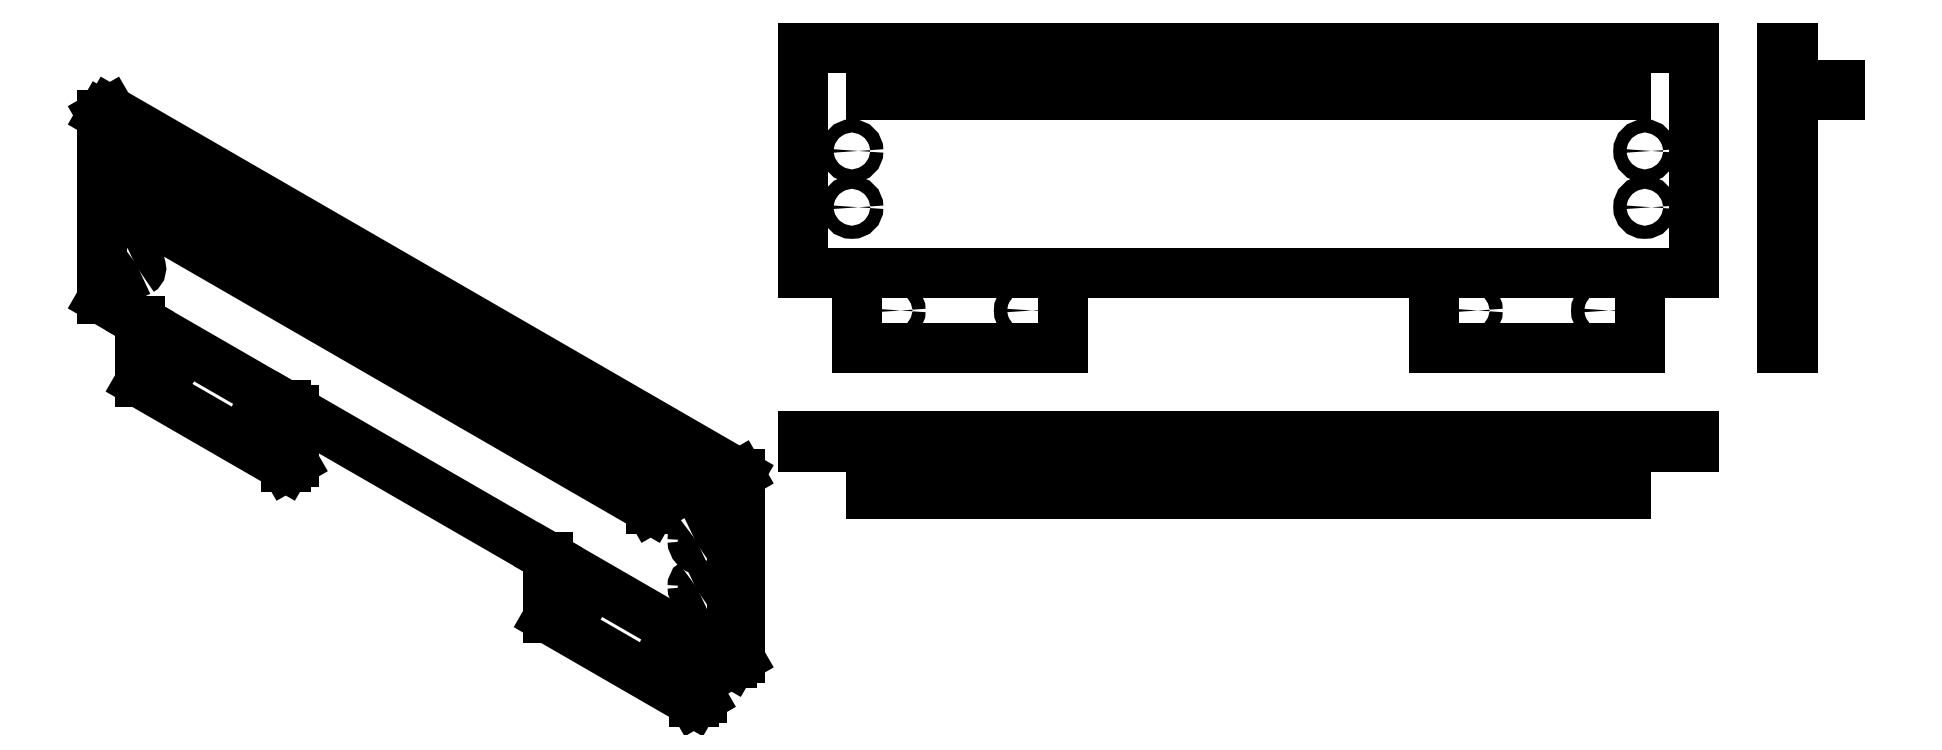
<metadata>
{"format":"dxf","ext":"dxf","renderer":"ezdxf+matplotlib","layout":"modelspace","background":"white","min_lineweight":24,"dpi":150}
</metadata>
<code>
0
SECTION
2
ENTITIES
0
LINE
8
ProjItem205
10
623
20
265
30
0
11
-326
21
265
31
0
0
LINE
8
ProjItem205
10
-326
20
265
30
0
11
-326
21
25
31
0
0
LINE
8
ProjItem205
10
-326
20
25
30
0
11
-269
21
25
31
0
0
LINE
8
ProjItem205
10
-49
20
25
30
0
11
-269
21
25
31
0
0
LINE
8
ProjItem205
10
-49
20
25
30
0
11
346
21
25
31
0
0
LINE
8
ProjItem205
10
346
20
25
30
0
11
566
21
25
31
0
0
LINE
8
ProjItem205
10
566
20
25
30
0
11
623
21
25
31
0
0
LINE
8
ProjItem205
10
623
20
25
30
0
11
623
21
265
31
0
0
CIRCLE
8
ProjItem205
10
-274
20
95
40
7
0
CIRCLE
8
ProjItem205
10
-274
20
155
40
7
0
CIRCLE
8
ProjItem205
10
571
20
95
40
7
0
CIRCLE
8
ProjItem205
10
571
20
155
40
7
0
LINE
8
ProjItem205
10
-269
20
25
30
0
11
-269
21
-55
31
0
0
LINE
8
ProjItem205
10
-269
20
-55
30
0
11
-49
21
-55
31
0
0
LINE
8
ProjItem205
10
-49
20
-55
30
0
11
-49
21
25
31
0
0
CIRCLE
8
ProjItem205
10
-229
20
-15
40
7
0
CIRCLE
8
ProjItem205
10
-89
20
-15
40
7
0
LINE
8
ProjItem205
10
566
20
-55
30
0
11
346
21
-55
31
0
0
LINE
8
ProjItem205
10
346
20
-55
30
0
11
346
21
25
31
0
0
LINE
8
ProjItem205
10
566
20
25
30
0
11
566
21
-55
31
0
0
CIRCLE
8
ProjItem205
10
386
20
-15
40
7
0
CIRCLE
8
ProjItem205
10
526
20
-15
40
7
0
LINE
8
ProjItem205
10
551
20
215
30
0
11
551
21
225
31
0
0
LINE
8
ProjItem205
10
-254
20
215
30
0
11
551
21
215
31
0
0
LINE
8
ProjItem205
10
551
20
225
30
0
11
-254
21
225
31
0
0
LINE
8
ProjItem205
10
-254
20
225
30
0
11
-254
21
215
31
0
0
LINE
8
ProjItem207
10
729.2
20
265
30
0
11
729.2
21
25
31
0
0
LINE
8
ProjItem207
10
717.2
20
265
30
0
11
729.2
21
265
31
0
0
LINE
8
ProjItem207
10
729.2
20
25
30
0
11
717.2
21
25
31
0
0
LINE
8
ProjItem207
10
717.2
20
25
30
0
11
717.2
21
265
31
0
0
LINE
8
ProjItem207
10
729.2
20
25
30
0
11
729.2
21
-55
31
0
0
LINE
8
ProjItem207
10
729.2
20
215
30
0
11
779.2
21
215
31
0
0
LINE
8
ProjItem207
10
729.2
20
225
30
0
11
779.2
21
225
31
0
0
LINE
8
ProjItem207
10
779.2
20
225
30
0
11
779.2
21
215
31
0
0
LINE
8
ProjItem207
10
717.2
20
25
30
0
11
717.2
21
-55
31
0
0
LINE
8
ProjItem207
10
729.2
20
-55
30
0
11
717.2
21
-55
31
0
0
LINE
8
ProjItem208
10
623
20
-160.6
30
0
11
-326
21
-160.6
31
0
0
LINE
8
ProjItem208
10
-326
20
-148.6
30
0
11
-326
21
-160.6
31
0
0
LINE
8
ProjItem208
10
623
20
-148.6
30
0
11
-326
21
-148.6
31
0
0
LINE
8
ProjItem208
10
623
20
-160.6
30
0
11
623
21
-148.6
31
0
0
LINE
8
ProjItem208
10
551
20
-160.6
30
0
11
551
21
-210.6
31
0
0
LINE
8
ProjItem208
10
-254
20
-160.6
30
0
11
-254
21
-210.6
31
0
0
LINE
8
ProjItem208
10
551
20
-210.6
30
0
11
-254
21
-210.6
31
0
0
LINE
8
ProjItem206
10
-402.1
20
-194.5
30
0
11
-1073
21
192.9
31
0
0
LINE
8
ProjItem206
10
-1073
20
192.9
30
0
11
-1073
21
-3.012
31
0
0
LINE
8
ProjItem206
10
-1073
20
-3.012
30
0
11
-1033
21
-26.28
31
0
0
LINE
8
ProjItem206
10
-877.3
20
-116.1
30
0
11
-1033
21
-26.28
31
0
0
LINE
8
ProjItem206
10
-877.3
20
-116.1
30
0
11
-597.9
21
-277.4
31
0
0
LINE
8
ProjItem206
10
-597.9
20
-277.4
30
0
11
-442.4
21
-367.2
31
0
0
LINE
8
ProjItem206
10
-442.4
20
-367.2
30
0
11
-402.1
21
-390.4
31
0
0
LINE
8
ProjItem206
10
-402.1
20
-390.4
30
0
11
-402.1
21
-194.5
31
0
0
ELLIPSE
8
ProjItem206
10
-1036
20
32.91
30
0
11
3.5
21
-6.062
31
0
40
0.5774
41
-3.142
42
-2.356
0
ELLIPSE
8
ProjItem206
10
-1036
20
32.91
30
0
11
3.5
21
-6.062
31
0
40
0.5774
41
-6.283
42
-3.142
0
ELLIPSE
8
ProjItem206
10
-1036
20
32.91
30
0
11
3.5
21
-6.062
31
0
40
0.5774
41
-2.356
42
8.882e-16
0
ELLIPSE
8
ProjItem206
10
-1036
20
81.9
30
0
11
3.5
21
-6.062
31
0
40
0.5774
41
-3.142
42
-2.356
0
ELLIPSE
8
ProjItem206
10
-1036
20
81.9
30
0
11
3.5
21
-6.062
31
0
40
0.5774
41
-6.283
42
-3.142
0
ELLIPSE
8
ProjItem206
10
-1036
20
81.9
30
0
11
3.5
21
-6.062
31
0
40
0.5774
41
-2.356
42
8.882e-16
0
LINE
8
ProjItem206
10
-453
20
-205.9
30
0
11
-453
21
-197.7
31
0
0
LINE
8
ProjItem206
10
-453
20
-197.7
30
0
11
-1022
21
130.9
31
0
0
ELLIPSE
8
ProjItem206
10
-438.8
20
-312.1
30
0
11
3.5
21
-6.062
31
0
40
0.5774
41
-3.142
42
-2.356
0
ELLIPSE
8
ProjItem206
10
-438.8
20
-312.1
30
0
11
3.5
21
-6.062
31
0
40
0.5774
41
-6.283
42
-3.142
0
ELLIPSE
8
ProjItem206
10
-438.8
20
-312.1
30
0
11
3.5
21
-6.062
31
0
40
0.5774
41
-2.356
42
8.882e-16
0
ELLIPSE
8
ProjItem206
10
-438.8
20
-263.1
30
0
11
3.5
21
-6.062
31
0
40
0.5774
41
-3.142
42
-2.356
0
ELLIPSE
8
ProjItem206
10
-438.8
20
-263.1
30
0
11
3.5
21
-6.062
31
0
40
0.5774
41
-6.283
42
-3.142
0
ELLIPSE
8
ProjItem206
10
-438.8
20
-263.1
30
0
11
3.5
21
-6.062
31
0
40
0.5774
41
-2.356
42
8.882e-16
0
LINE
8
ProjItem206
10
-1065
20
197.8
30
0
11
-1073
21
192.9
31
0
0
LINE
8
ProjItem206
10
-393.6
20
-189.6
30
0
11
-1065
21
197.8
31
0
0
LINE
8
ProjItem206
10
-402.1
20
-194.5
30
0
11
-393.6
21
-189.6
31
0
0
LINE
8
ProjItem206
10
-1033
20
-26.28
30
0
11
-1033
21
-91.6
31
0
0
LINE
8
ProjItem206
10
-1033
20
-91.6
30
0
11
-877.3
21
-181.4
31
0
0
LINE
8
ProjItem206
10
-877.3
20
-181.4
30
0
11
-877.3
21
-116.1
31
0
0
ELLIPSE
8
ProjItem206
10
-1005
20
-75.27
30
0
11
3.5
21
-6.062
31
0
40
0.5774
41
-3.142
42
-2.356
0
ELLIPSE
8
ProjItem206
10
-1005
20
-75.27
30
0
11
3.5
21
-6.062
31
0
40
0.5774
41
-0
42
-3.142
0
ELLIPSE
8
ProjItem206
10
-1005
20
-75.27
30
0
11
3.5
21
-6.062
31
0
40
0.5774
41
-2.356
42
-0
0
ELLIPSE
8
ProjItem206
10
-905.5
20
-132.4
30
0
11
3.5
21
-6.062
31
0
40
0.5774
41
-3.142
42
-2.356
0
ELLIPSE
8
ProjItem206
10
-905.5
20
-132.4
30
0
11
3.5
21
-6.062
31
0
40
0.5774
41
-0
42
-3.142
0
ELLIPSE
8
ProjItem206
10
-905.5
20
-132.4
30
0
11
3.5
21
-6.062
31
0
40
0.5774
41
-2.356
42
-0
0
LINE
8
ProjItem206
10
-442.4
20
-432.5
30
0
11
-597.9
21
-342.7
31
0
0
LINE
8
ProjItem206
10
-597.9
20
-342.7
30
0
11
-597.9
21
-277.4
31
0
0
LINE
8
ProjItem206
10
-442.4
20
-367.2
30
0
11
-442.4
21
-432.5
31
0
0
ELLIPSE
8
ProjItem206
10
-569.7
20
-326.3
30
0
11
3.5
21
-6.062
31
0
40
0.5774
41
-3.142
42
-2.356
0
ELLIPSE
8
ProjItem206
10
-569.7
20
-326.3
30
0
11
3.5
21
-6.062
31
0
40
0.5774
41
-0
42
-3.142
0
ELLIPSE
8
ProjItem206
10
-569.7
20
-326.3
30
0
11
3.5
21
-6.062
31
0
40
0.5774
41
-2.356
42
-0
0
ELLIPSE
8
ProjItem206
10
-470.7
20
-383.5
30
0
11
3.5
21
-6.062
31
0
40
0.5774
41
-3.142
42
-2.356
0
ELLIPSE
8
ProjItem206
10
-470.7
20
-383.5
30
0
11
3.5
21
-6.062
31
0
40
0.5774
41
-0
42
-3.142
0
ELLIPSE
8
ProjItem206
10
-470.7
20
-383.5
30
0
11
3.5
21
-6.062
31
0
40
0.5774
41
-2.356
42
-0
0
LINE
8
ProjItem206
10
-402.1
20
-390.4
30
0
11
-393.6
21
-385.5
31
0
0
LINE
8
ProjItem206
10
-393.6
20
-189.6
30
0
11
-393.6
21
-385.5
31
0
0
LINE
8
ProjItem206
10
-453
20
-205.9
30
0
11
-488.3
21
-226.3
31
0
0
LINE
8
ProjItem206
10
-453
20
-197.7
30
0
11
-488.3
21
-218.2
31
0
0
LINE
8
ProjItem206
10
-488.3
20
-226.3
30
0
11
-488.3
21
-218.2
31
0
0
LINE
8
ProjItem206
10
-1058
20
102.3
30
0
11
-488.3
21
-226.3
31
0
0
LINE
8
ProjItem206
10
-1022
20
130.9
30
0
11
-1058
21
110.5
31
0
0
LINE
8
ProjItem206
10
-488.3
20
-218.2
30
0
11
-1058
21
110.5
31
0
0
LINE
8
ProjItem206
10
-1058
20
110.5
30
0
11
-1058
21
102.3
31
0
0
LINE
8
ProjItem206
10
-868.8
20
-176.5
30
0
11
-868.8
21
-121
31
0
0
LINE
8
ProjItem206
10
-433.9
20
-372.1
30
0
11
-433.9
21
-427.6
31
0
0
LINE
8
ProjItem206
10
-877.3
20
-181.4
30
0
11
-868.8
21
-176.5
31
0
0
LINE
8
ProjItem206
10
-442.4
20
-432.5
30
0
11
-433.9
21
-427.6
31
0
0
ENDSEC
0
EOF

</code>
